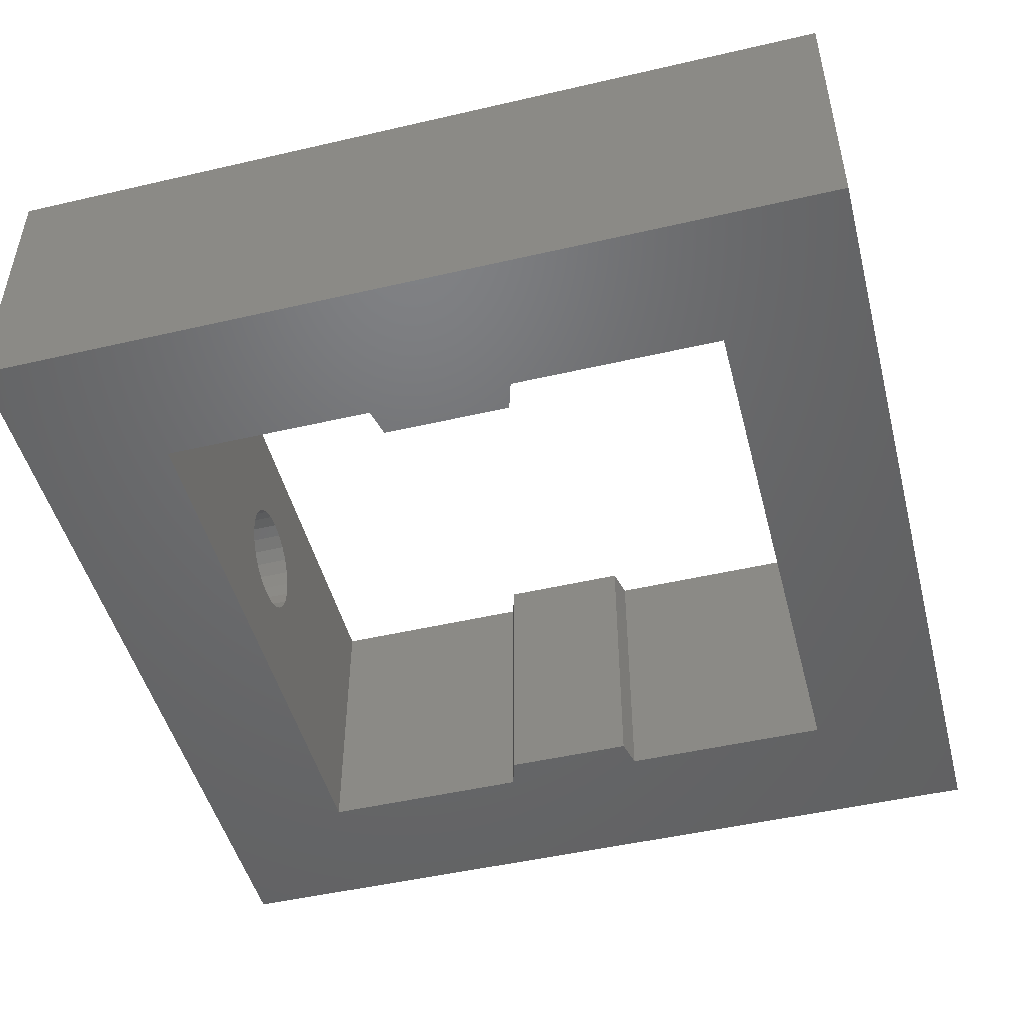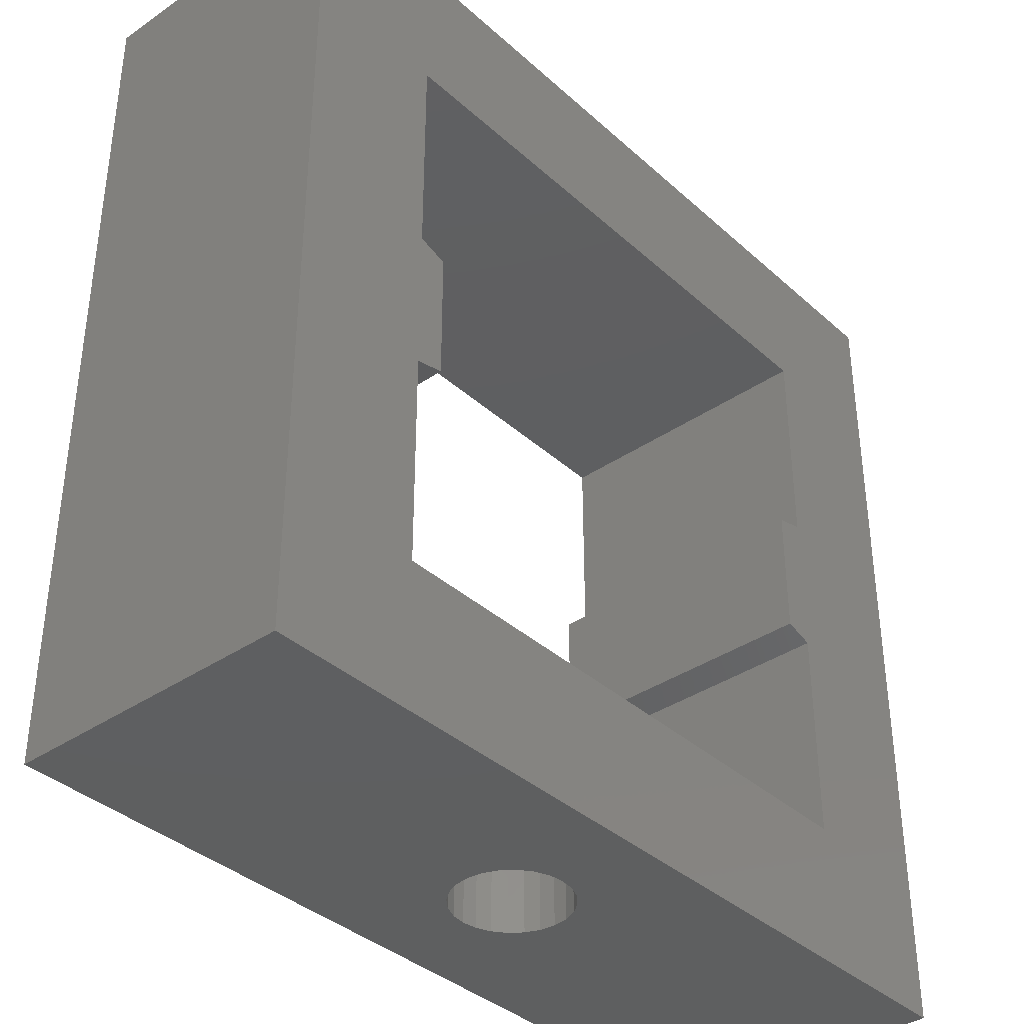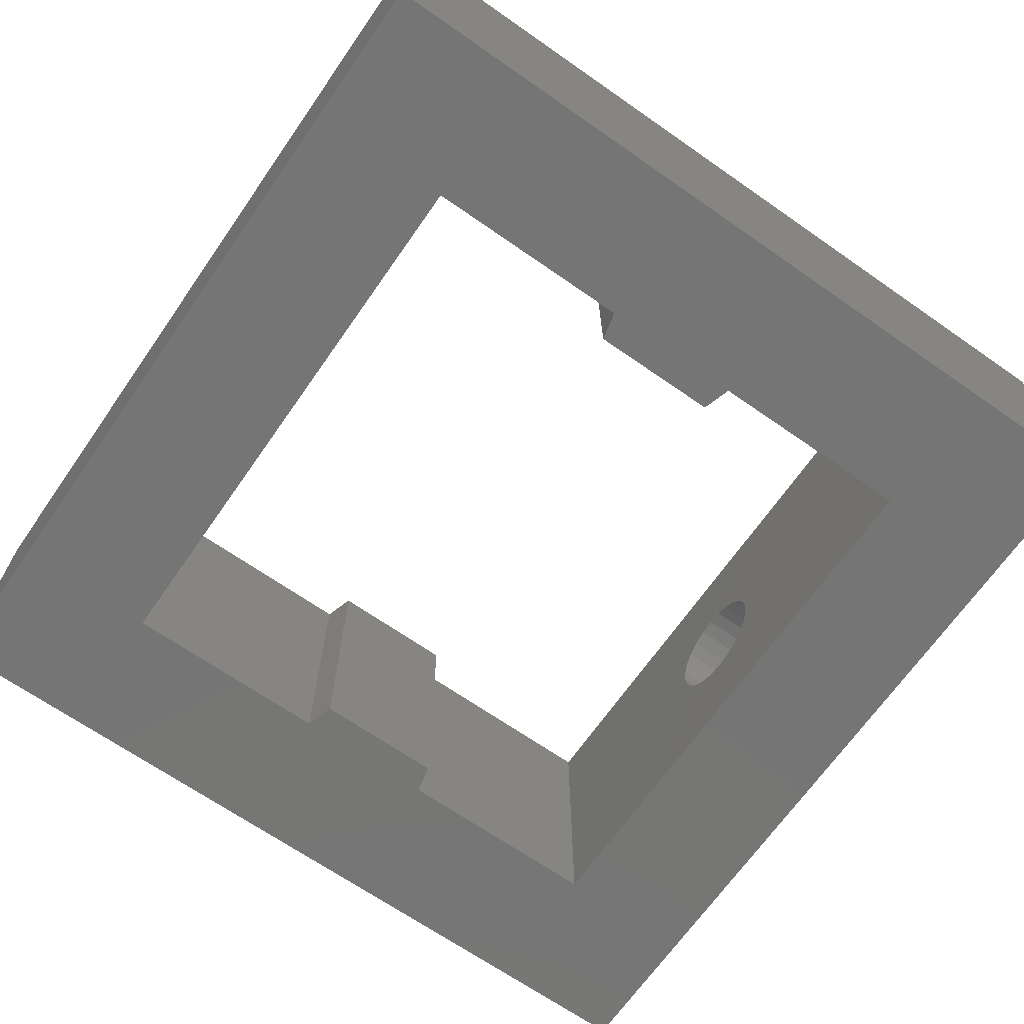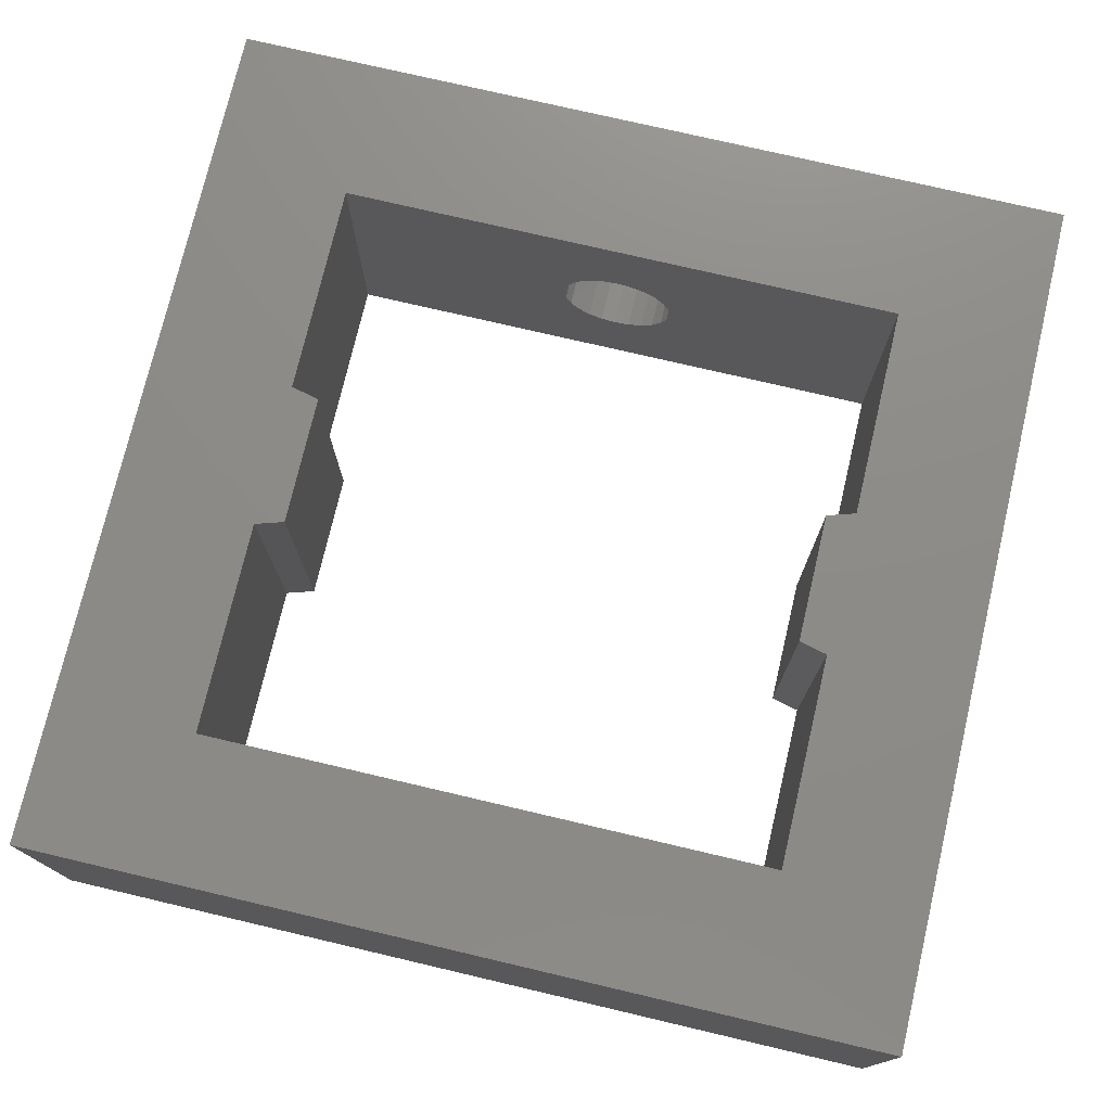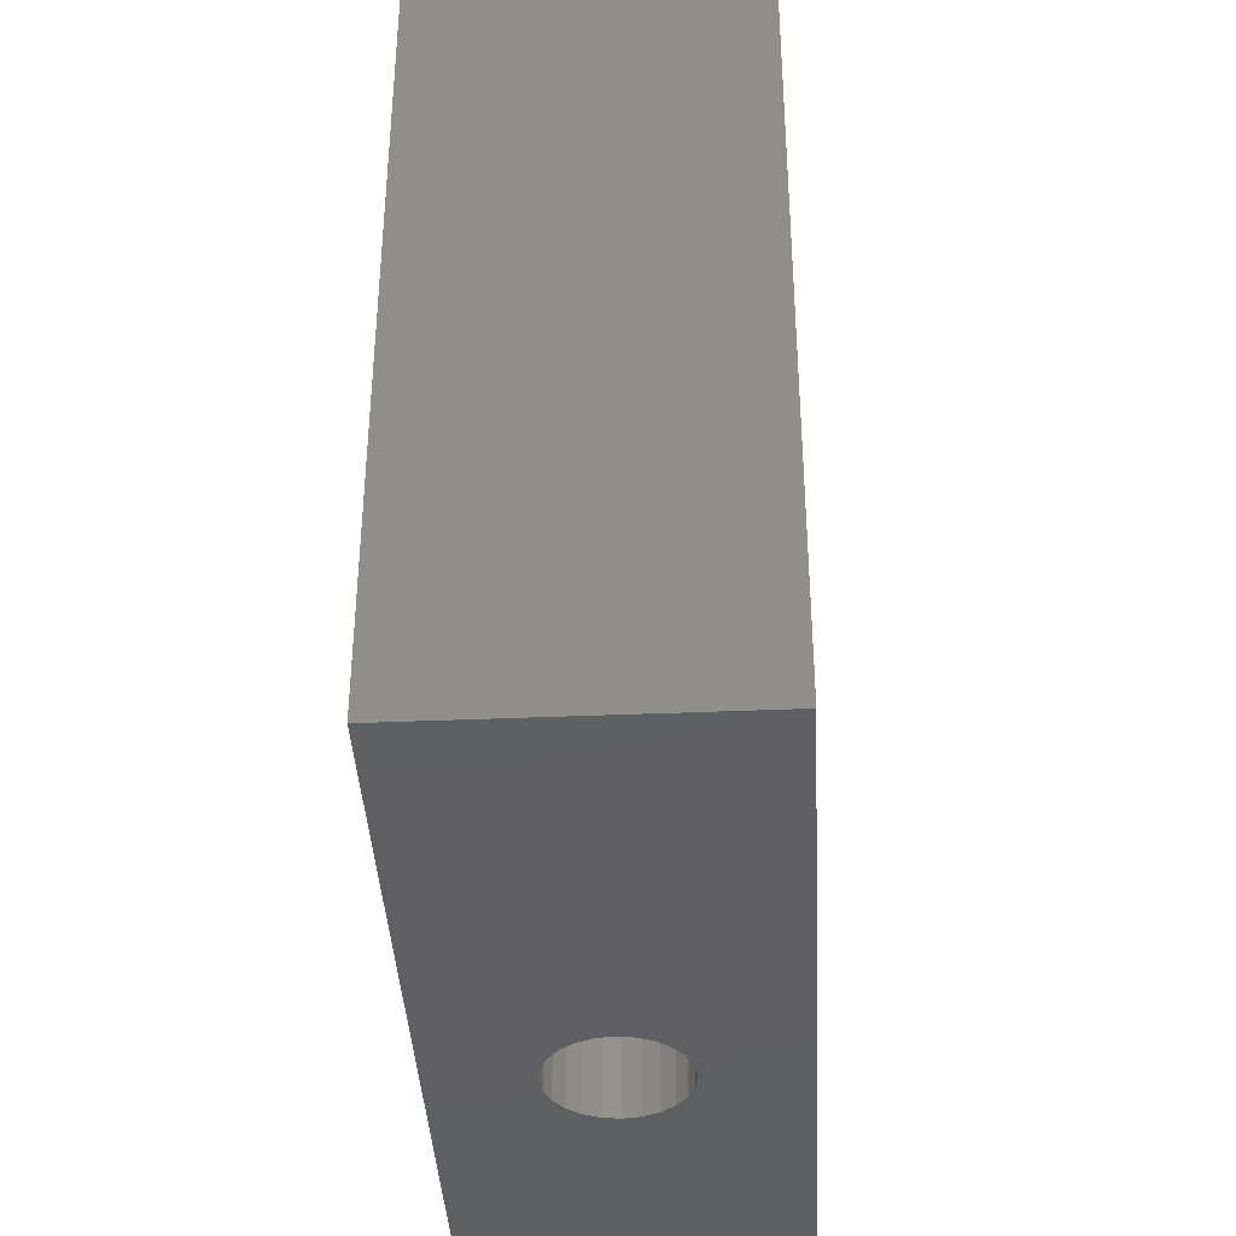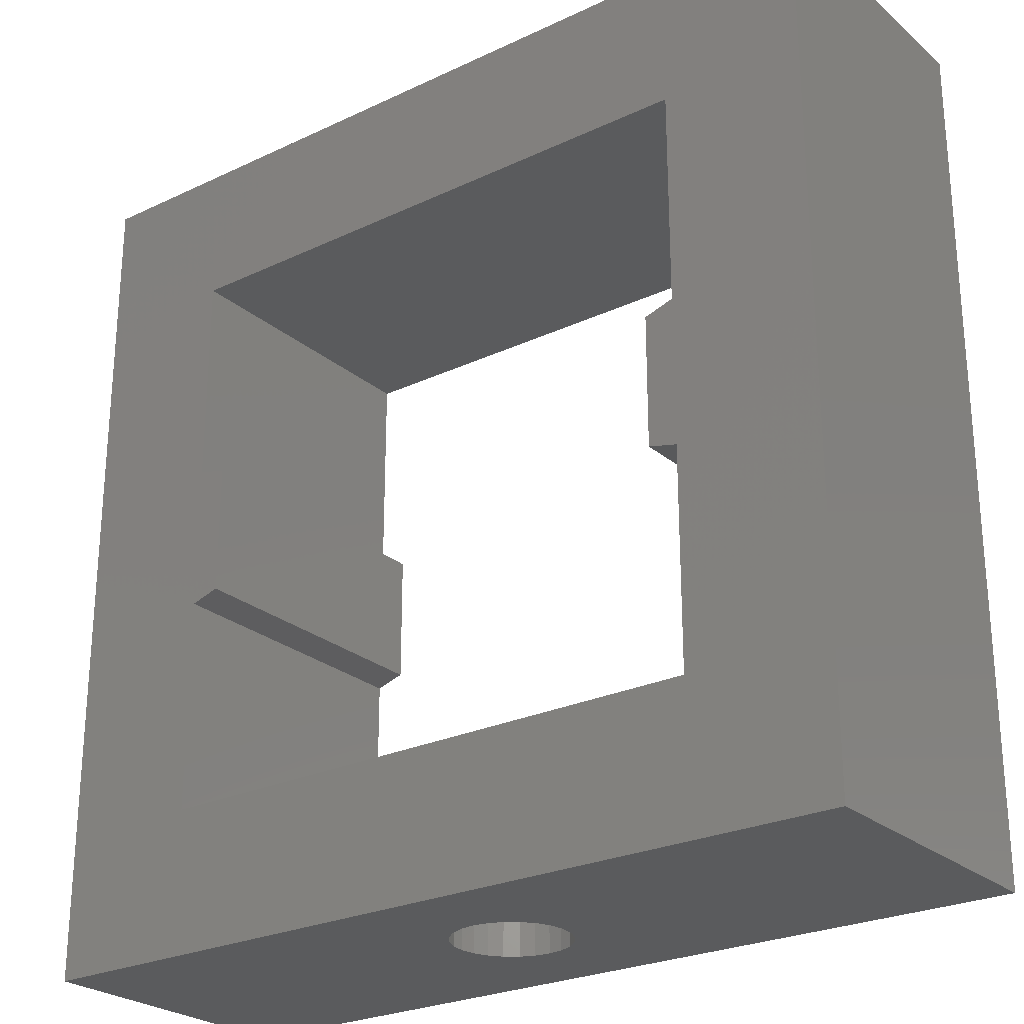
<metadata>
{"format":"stl","ext":"stl","renderer":"f3d","projection":"perspective","resolution":1024,"background":"white","views":[{"elev":-48.5,"azim":104.5,"up":"+Z"},{"elev":-37.4,"azim":131.2,"up":"+Y"},{"elev":-67.9,"azim":-124.9,"up":"+Z"},{"elev":75.4,"azim":-166.8,"up":"+Z"},{"elev":-39.4,"azim":-87.0,"up":"+Y"},{"elev":-25.6,"azim":37.1,"up":"+Y"}]}
</metadata>
<code>
# stl→obj: 82 verts, 168 faces
v -5 25 9.683e-08
v 1.047e-06 20 6.396e-08
v 0 12.54 1.49e-08
v 25 25 3.108e-08
v 20 20 6.396e-08
v 20 7.462 1.49e-08
v 20 0 6.396e-08
v -5 -5 3.109e-08
v -5 11.15 4.067e-07
v 1.25e-08 2.372e-08 6.396e-08
v 25 -5 9.683e-08
v 20 12.54 1.13e-07
v 19 7.695 0
v 19 12.23 1.624e-12
v 2.5e-08 7.462 1.13e-07
v 1 12.3 2.981e-08
v 1 7.772 2.981e-08
v -1.587e-08 12.54 10
v 9.129e-09 7.462 10
v 1 12.3 10
v -3.373e-09 2.494e-08 10
v 1 7.772 10
v 19 7.695 10
v 20 12.54 10
v 19 12.23 10
v 20 7.462 10
v 20 20 10
v -5 -5 10
v -5 25 10
v -5 11.15 10
v 25 -5 10
v 20 1.214e-09 10
v 25 25 10
v 1.031e-06 20 10
v 10.52 -5 3.058
v 10 -5 2.99
v 11.01 -5 3.259
v 11.42 -5 3.579
v 11.74 -5 3.995
v 11.94 -5 4.48
v 12.01 -5 5
v 11.94 -5 5.52
v 11.74 -5 6.005
v 11.42 -5 6.421
v 11.01 -5 6.741
v 10.52 -5 6.942
v 10 -5 7.01
v 8.995 -5 3.259
v 9.48 -5 3.058
v 8.579 -5 3.579
v 8.259 -5 3.995
v 8.058 -5 4.48
v 7.99 -5 5
v 8.058 -5 5.52
v 8.259 -5 6.005
v 8.579 -5 6.421
v 8.995 -5 6.741
v 9.48 -5 6.942
v 9.48 1.285e-08 3.058
v 10 1.223e-08 2.99
v 8.995 1.345e-08 3.259
v 8.579 1.398e-08 3.579
v 8.259 1.441e-08 3.995
v 8.058 1.471e-08 4.48
v 7.99 1.485e-08 5
v 8.058 1.484e-08 5.52
v 8.259 1.466e-08 6.005
v 8.579 1.433e-08 6.421
v 8.995 1.387e-08 6.741
v 9.48 1.332e-08 6.942
v 10 1.271e-08 7.01
v 11.01 1.107e-08 3.259
v 10.52 1.162e-08 3.058
v 11.42 1.061e-08 3.579
v 11.74 1.028e-08 3.995
v 11.94 1.01e-08 4.48
v 12.01 1.009e-08 5
v 11.94 1.023e-08 5.52
v 11.74 1.053e-08 6.005
v 11.42 1.096e-08 6.421
v 11.01 1.149e-08 6.741
v 10.52 1.209e-08 6.942
f 1 2 3
f 2 1 4
f 2 4 5
f 5 4 6
f 6 4 7
f 1 8 9
f 8 1 10
f 8 10 11
f 10 1 3
f 11 10 7
f 11 7 4
f 12 13 14
f 13 12 6
f 6 12 5
f 3 15 10
f 15 3 16
f 15 16 17
f 18 19 20
f 19 18 21
f 20 19 22
f 23 24 25
f 24 23 26
f 24 26 27
f 28 29 30
f 29 28 21
f 21 28 31
f 29 21 18
f 21 31 32
f 32 31 33
f 29 34 33
f 34 29 18
f 33 34 27
f 33 27 26
f 33 26 32
f 1 33 4
f 33 1 29
f 4 31 11
f 31 4 33
f 11 35 36
f 35 11 37
f 37 11 31
f 37 31 38
f 38 31 39
f 39 31 40
f 40 31 41
f 41 31 42
f 42 31 43
f 43 31 44
f 44 31 45
f 45 31 46
f 46 31 47
f 47 31 28
f 8 48 28
f 48 8 49
f 49 8 11
f 49 11 36
f 28 48 50
f 28 50 51
f 28 51 52
f 28 52 53
f 28 53 54
f 28 54 55
f 28 55 56
f 28 56 57
f 28 57 58
f 28 58 47
f 28 9 8
f 9 28 30
f 30 1 9
f 1 30 29
f 15 21 10
f 21 15 19
f 10 59 60
f 59 10 61
f 61 10 21
f 61 21 62
f 62 21 63
f 63 21 64
f 64 21 65
f 65 21 66
f 66 21 67
f 67 21 68
f 68 21 69
f 69 21 70
f 70 21 71
f 71 21 32
f 7 72 32
f 72 7 73
f 73 7 10
f 73 10 60
f 32 72 74
f 32 74 75
f 32 75 76
f 32 76 77
f 32 77 78
f 32 78 79
f 32 79 80
f 32 80 81
f 32 81 82
f 32 82 71
f 32 6 7
f 6 32 26
f 6 23 13
f 23 6 26
f 23 14 13
f 14 23 25
f 25 12 14
f 12 25 24
f 24 5 12
f 5 24 27
f 27 2 5
f 2 27 34
f 2 18 3
f 18 2 34
f 18 16 3
f 16 18 20
f 16 22 17
f 22 16 20
f 22 15 17
f 15 22 19
f 71 46 47
f 46 71 82
f 70 47 58
f 47 70 71
f 69 58 57
f 58 69 70
f 68 57 56
f 57 68 69
f 55 68 56
f 68 55 67
f 54 67 55
f 67 54 66
f 53 66 54
f 66 53 65
f 64 53 52
f 53 64 65
f 63 52 51
f 52 63 64
f 62 51 50
f 51 62 63
f 48 62 50
f 62 48 61
f 49 61 48
f 61 49 59
f 36 59 49
f 59 36 60
f 35 60 36
f 60 35 73
f 37 73 35
f 73 37 72
f 38 72 37
f 72 38 74
f 75 38 39
f 38 75 74
f 76 39 40
f 39 76 75
f 77 40 41
f 40 77 76
f 42 77 41
f 77 42 78
f 43 78 42
f 78 43 79
f 44 79 43
f 79 44 80
f 81 44 45
f 44 81 80
f 82 45 46
f 45 82 81

</code>
